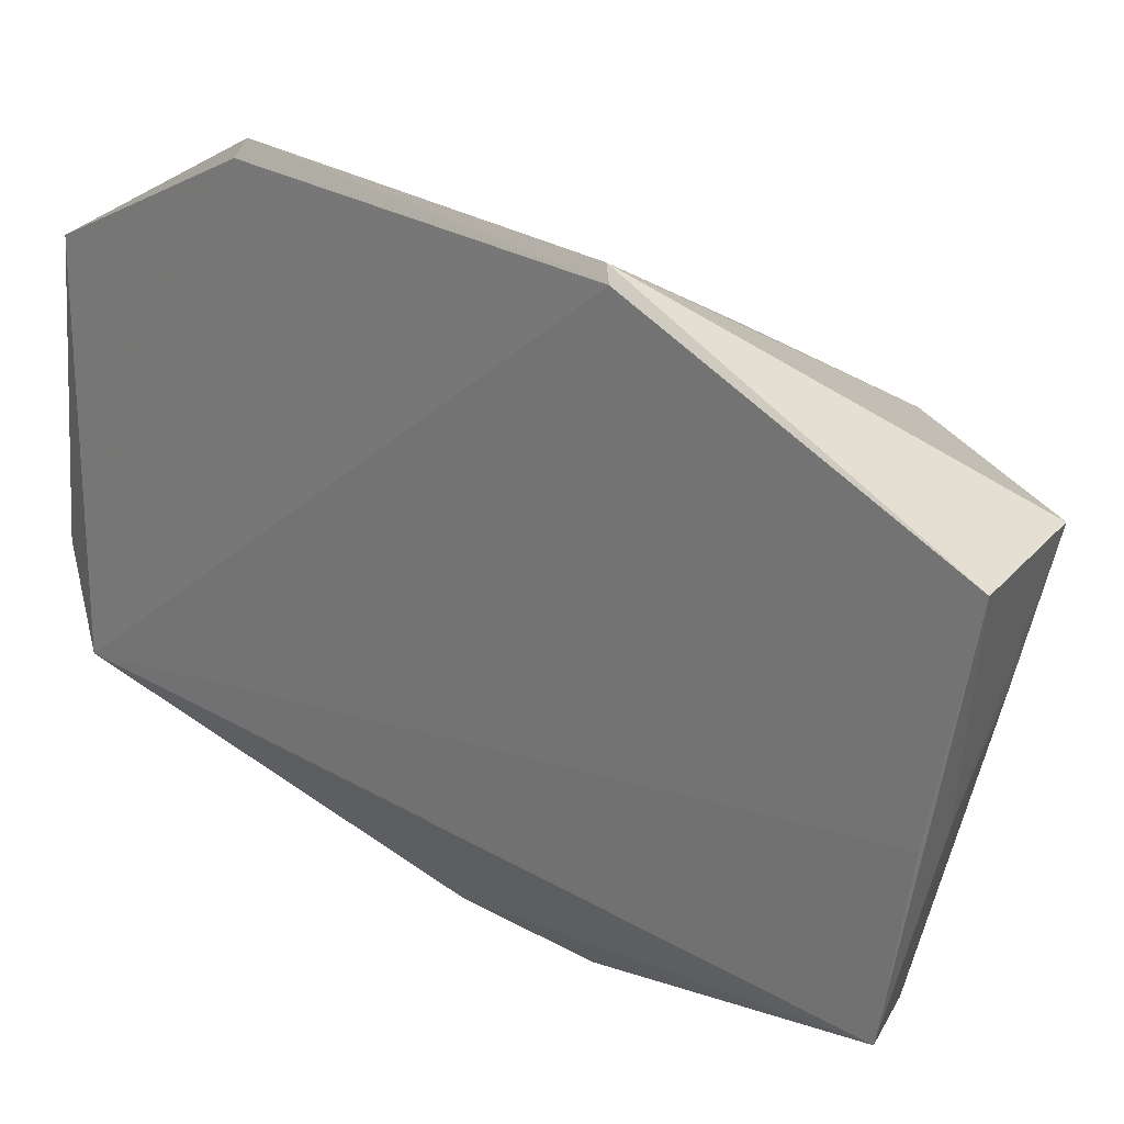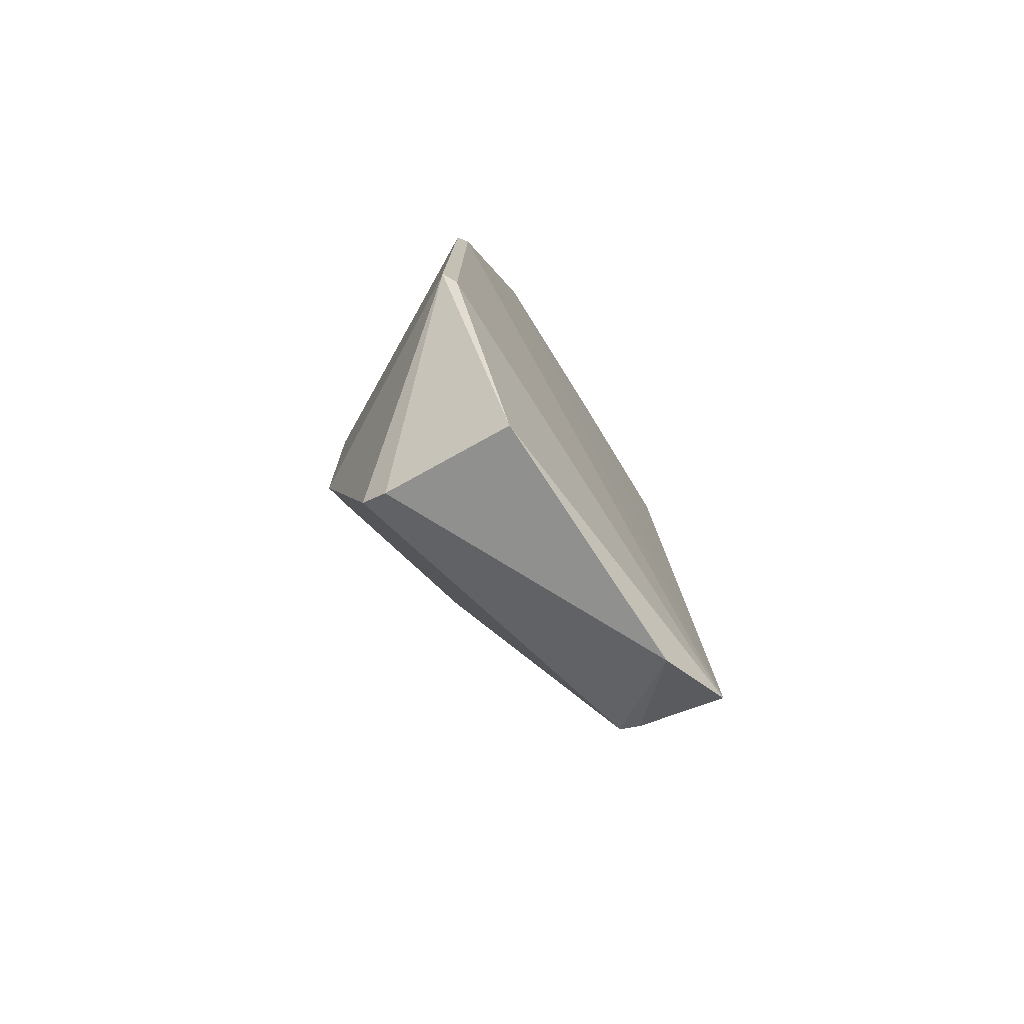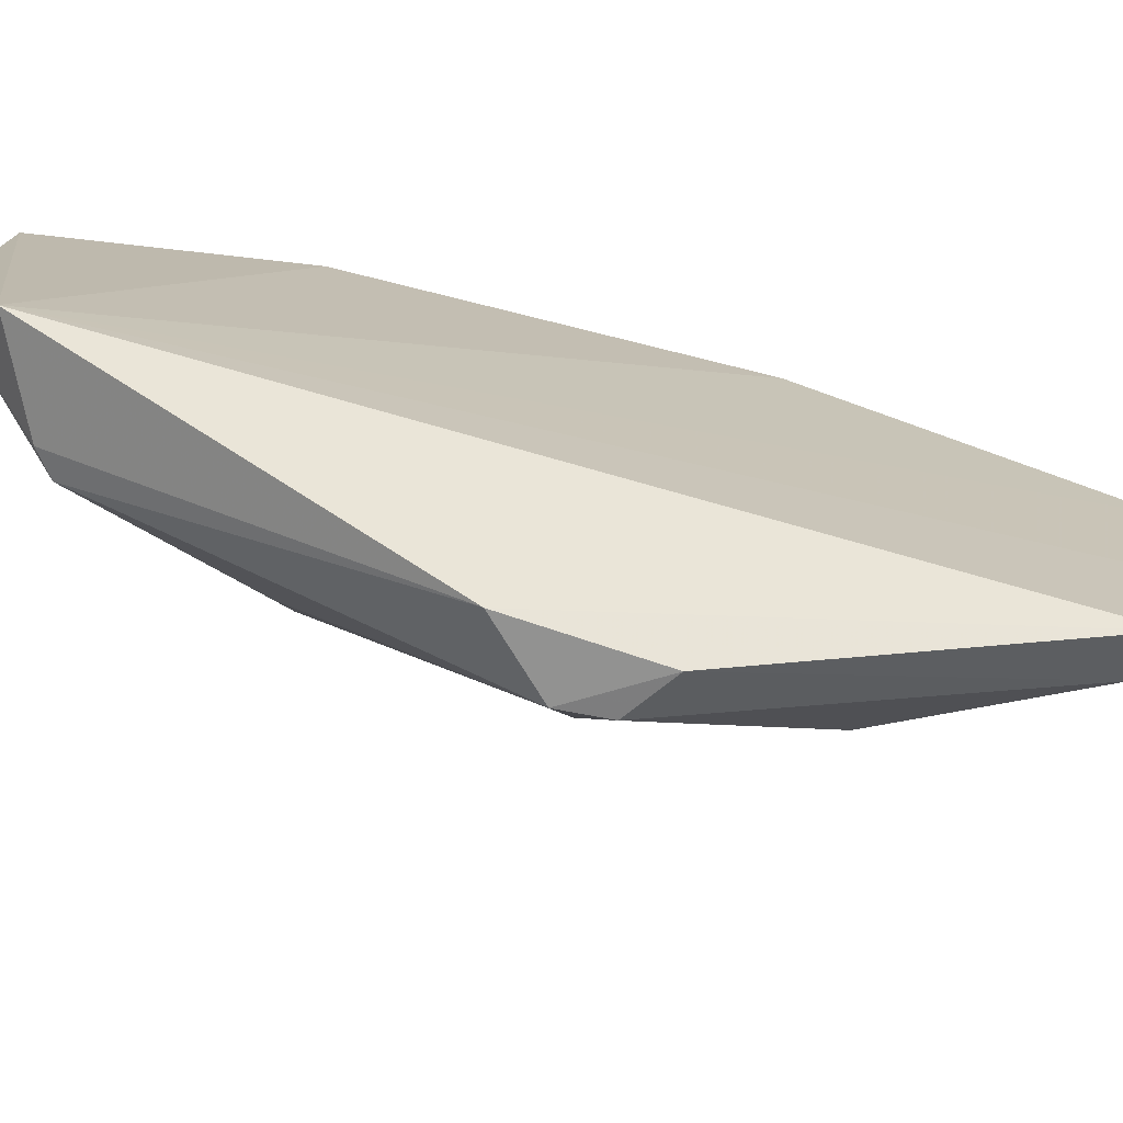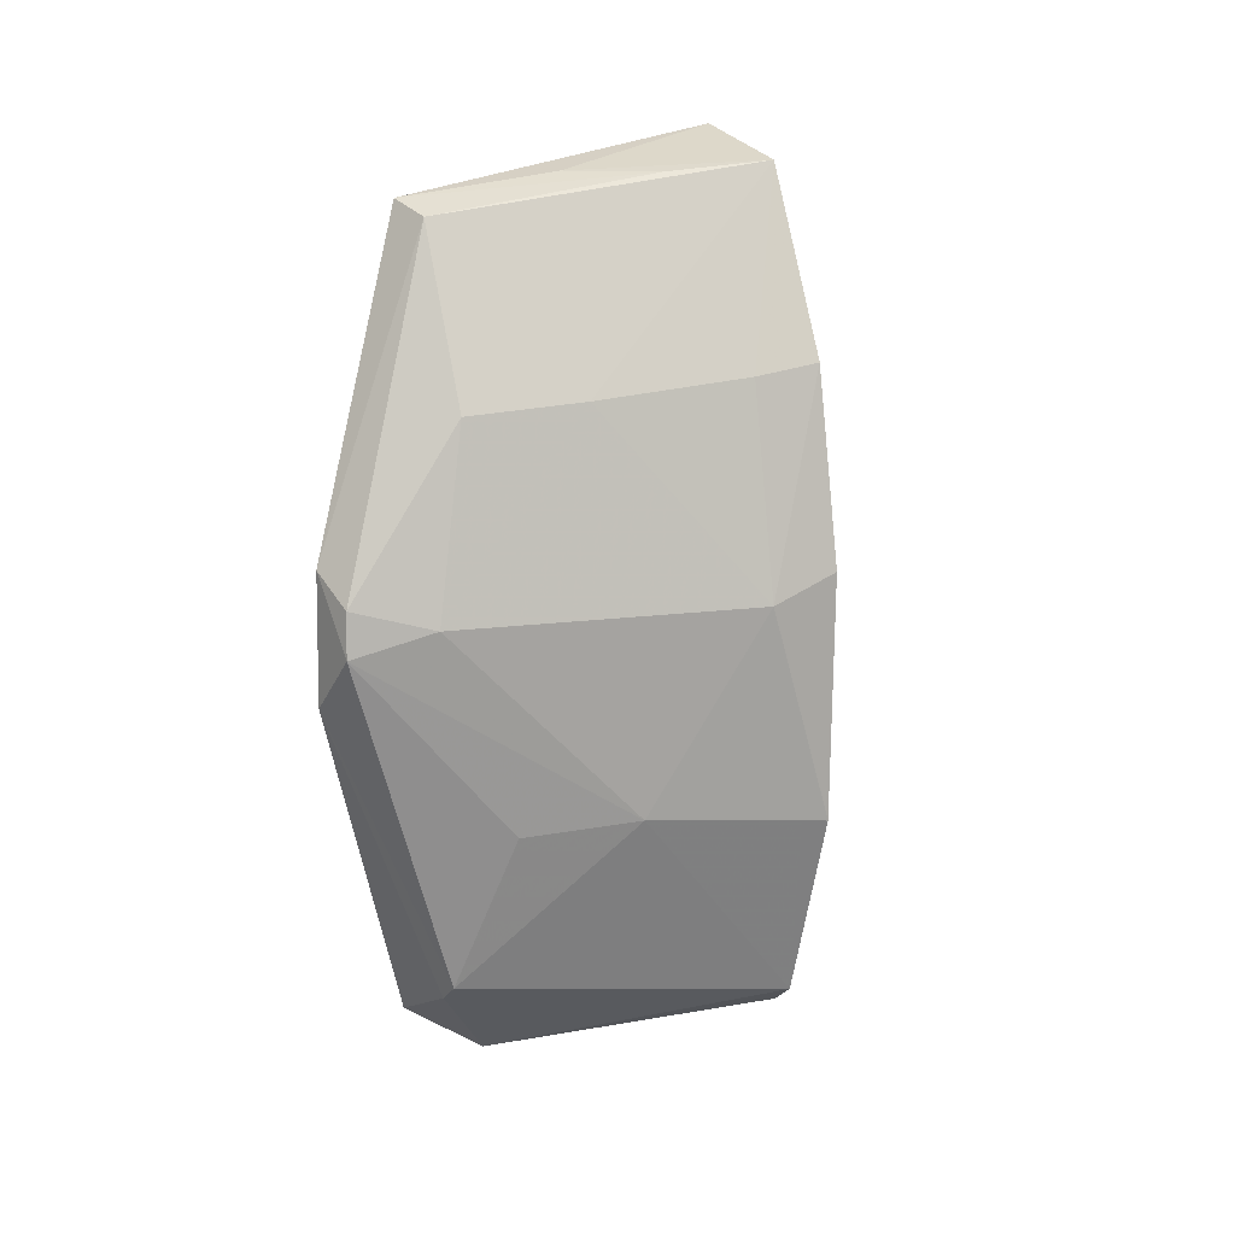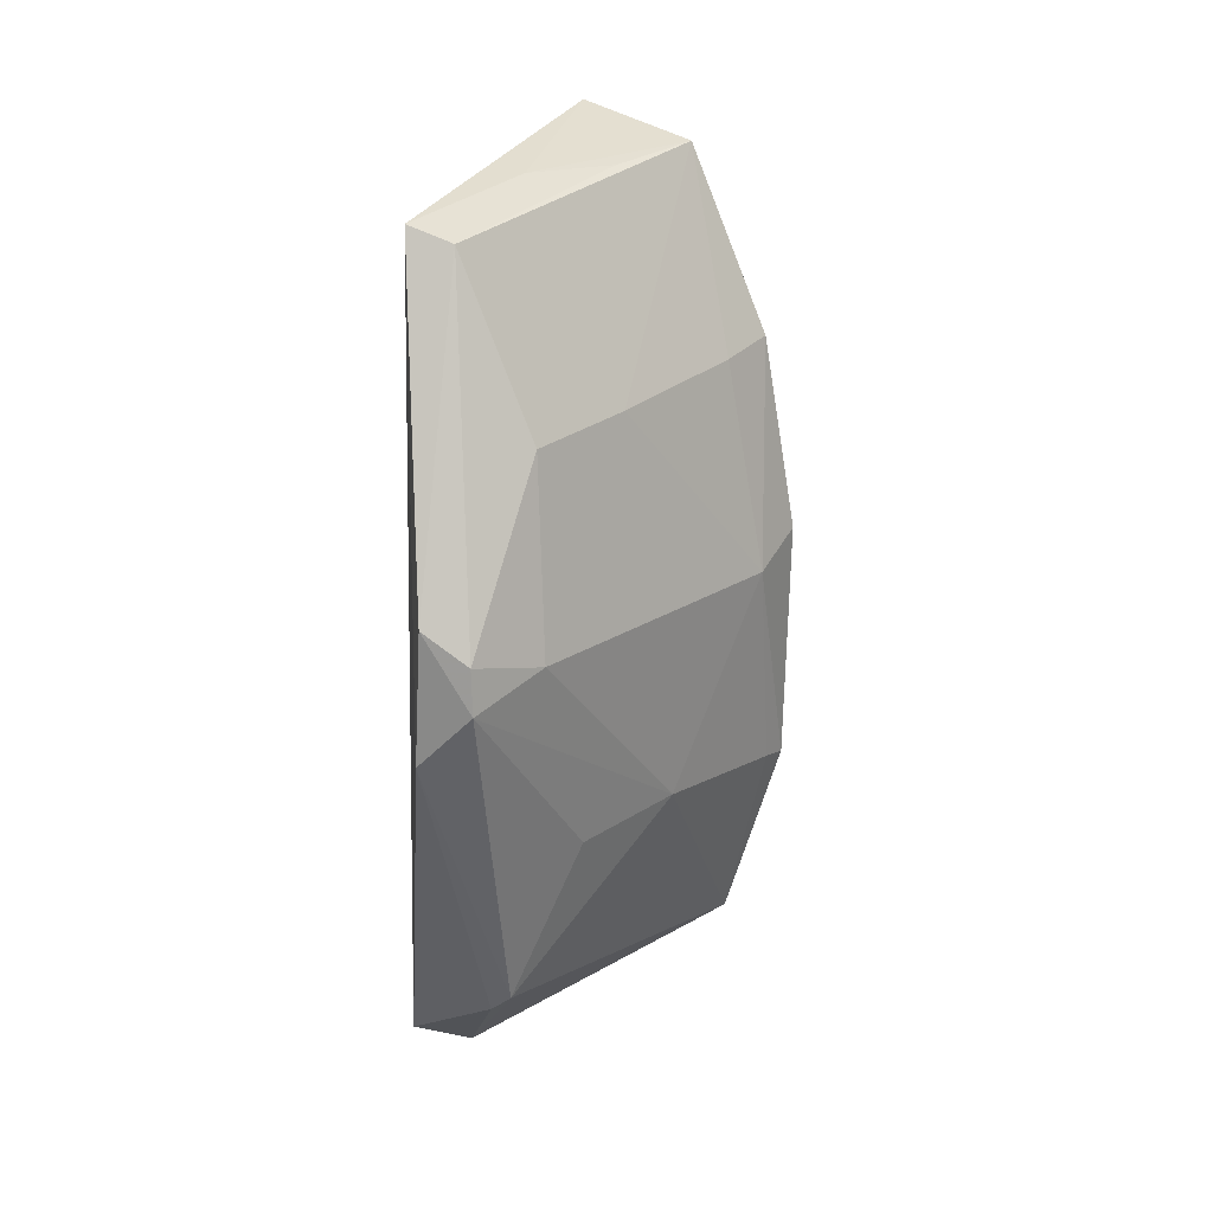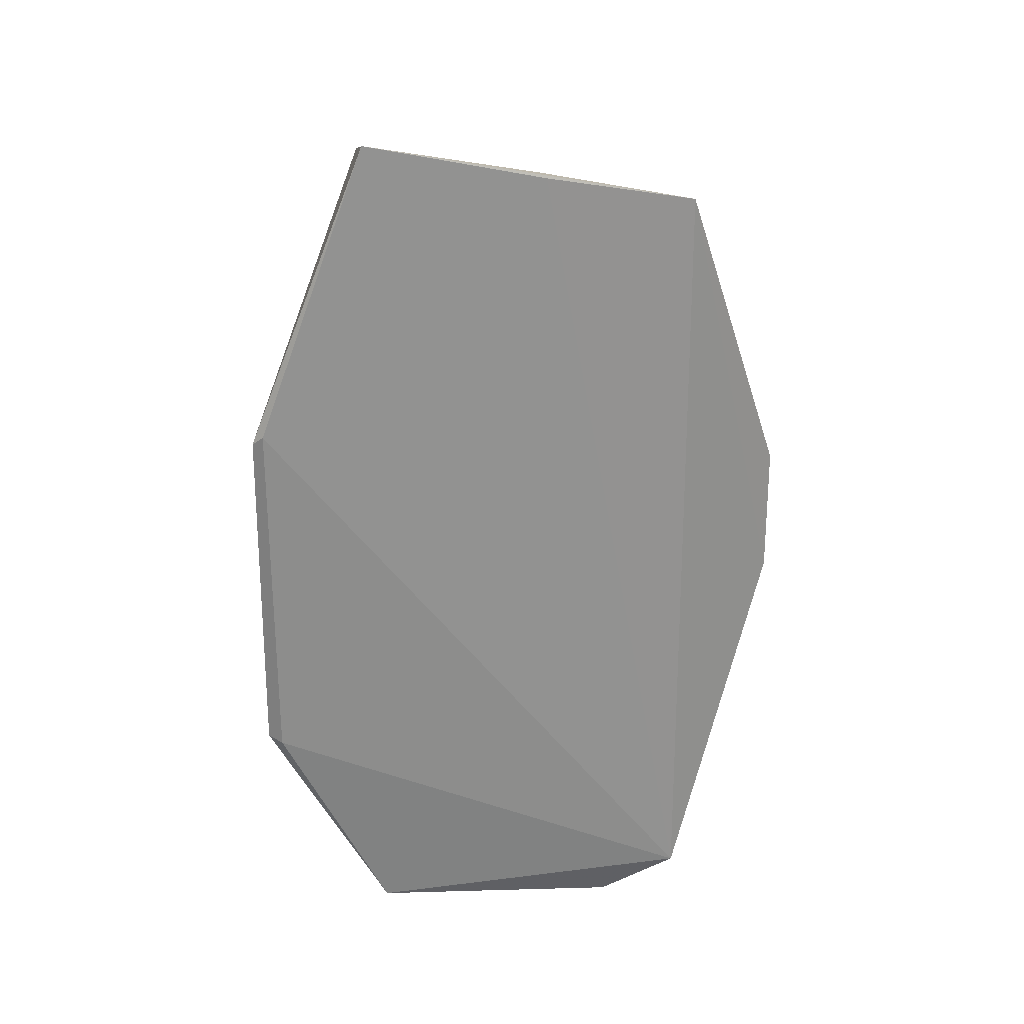
<metadata>
{"format":"obj","ext":"obj","renderer":"f3d","projection":"perspective","resolution":1024,"background":"white","views":[{"elev":24.8,"azim":135.5,"up":"+Z"},{"elev":-76.0,"azim":31.9,"up":"+Y"},{"elev":-72.8,"azim":75.4,"up":"+Z"},{"elev":13.0,"azim":-119.8,"up":"+Y"},{"elev":20.6,"azim":-153.9,"up":"+Y"},{"elev":25.4,"azim":82.5,"up":"+Y"}]}
</metadata>
<code>
v -0.2421 -0.1691 -0.09766
v -0.2306 -0.1534 -0.2327
v -0.2375 0.07178 -0.05215
v -0.2397 0.1933 -0.09766
v -0.3311 0.01949 -0.1246
v -0.2388 -0.07872 -0.05247
v -0.3068 -0.1457 -0.09766
v -0.2672 0.03768 -0.2794
v -0.319 0.1072 -0.09766
v -0.2392 -0.1736 -0.2018
v -0.2421 -0.07641 -0.04675
v -0.2384 0.1673 -0.2328
v -0.2861 0.007655 -0.2765
v -0.2863 0.1803 -0.09766
v -0.3307 -0.06814 -0.09766
v -0.2962 -0.1536 -0.09766
v -0.2403 0.06793 -0.04776
v -0.2386 0.178 -0.1715
v -0.2637 -0.01486 -0.2786
v -0.2879 0.09222 -0.2307
v -0.2739 -0.1302 -0.2309
v -0.2527 0.1765 -0.1711
v -0.333 0.03014 -0.09766
v -0.3138 -0.06119 -0.1695
v -0.2982 0.01742 -0.2453
v -0.3143 0.1029 -0.1232
v -0.256 0.1611 -0.229
v -0.2655 -0.1369 -0.2315
v -0.3286 -0.06661 -0.1083
v -0.297 -0.06573 -0.214
v -0.2852 0.02562 -0.2758
v -0.2999 0.0961 -0.1847
v -0.2739 0.1762 -0.1387
f 3 2 4
f 6 1 2
f 6 2 3
f 10 2 1
f 11 1 6
f 11 6 3
f 15 7 11
f 16 10 1
f 16 7 10
f 16 11 7
f 16 1 11
f 17 11 3
f 17 14 9
f 17 3 4
f 17 4 14
f 18 12 4
f 18 4 2
f 18 2 12
f 19 12 2
f 19 8 12
f 19 13 8
f 21 10 7
f 21 13 19
f 22 14 4
f 22 4 12
f 23 9 5
f 23 5 15
f 23 17 9
f 23 15 11
f 23 11 17
f 24 21 7
f 25 24 5
f 25 13 24
f 26 5 9
f 26 9 14
f 27 12 8
f 28 2 10
f 28 10 21
f 28 21 19
f 28 19 2
f 29 15 5
f 29 5 24
f 29 24 7
f 29 7 15
f 30 24 13
f 30 13 21
f 30 21 24
f 31 25 20
f 31 13 25
f 31 20 27
f 31 27 8
f 31 8 13
f 32 5 26
f 32 25 5
f 32 20 25
f 32 26 14
f 32 27 20
f 32 14 27
f 33 22 12
f 33 12 27
f 33 27 14
f 33 14 22

</code>
